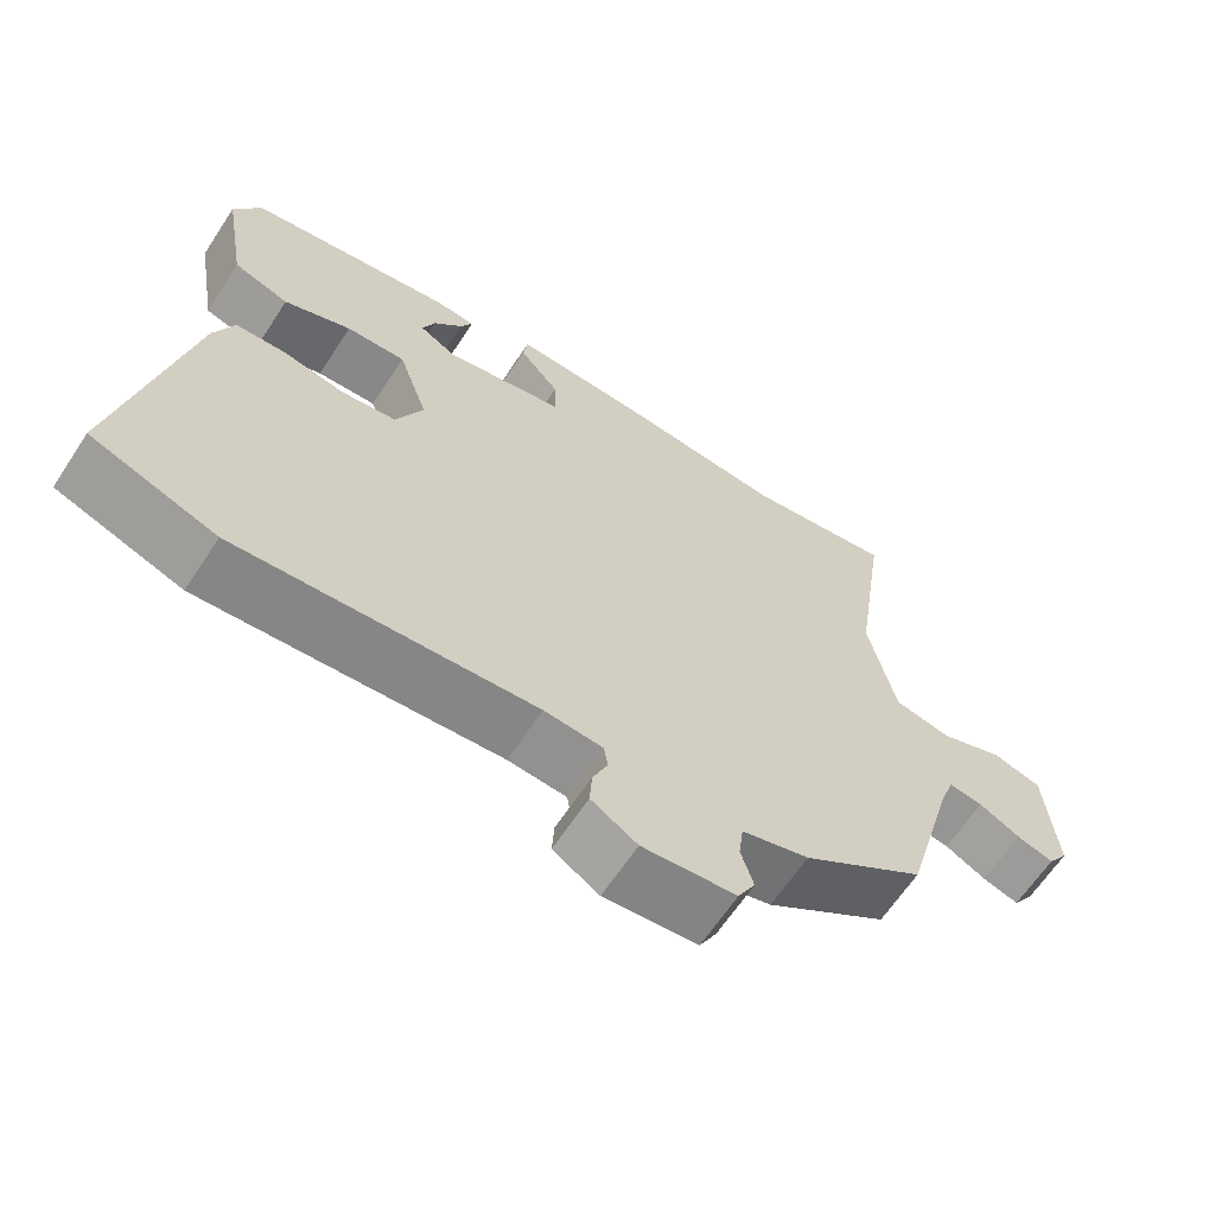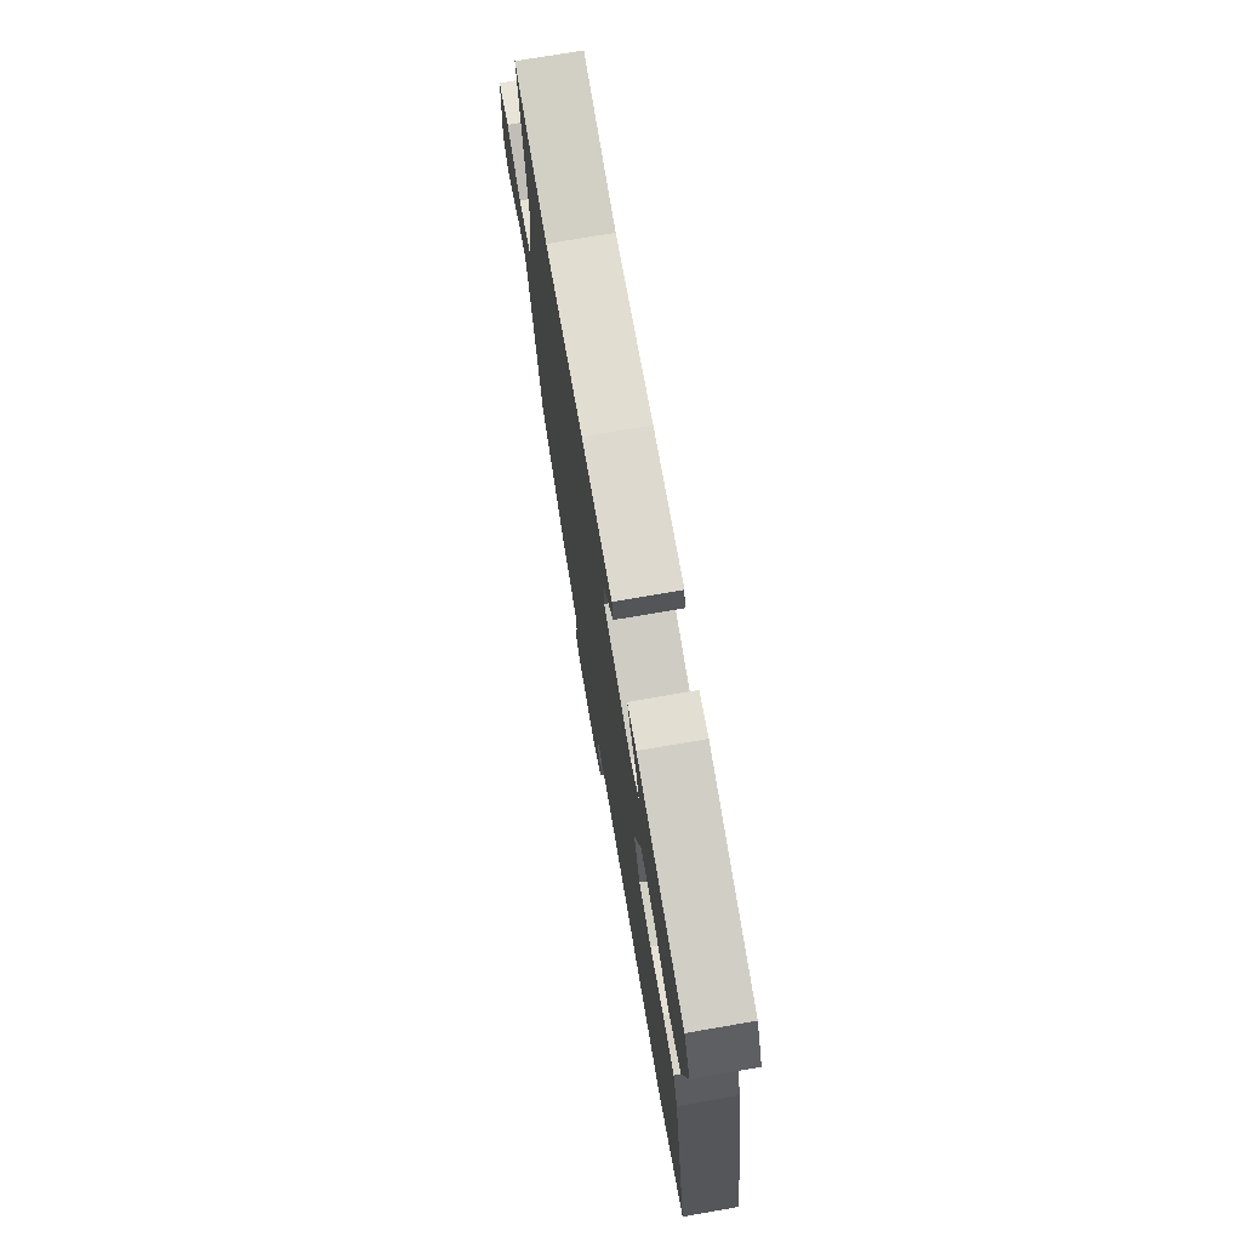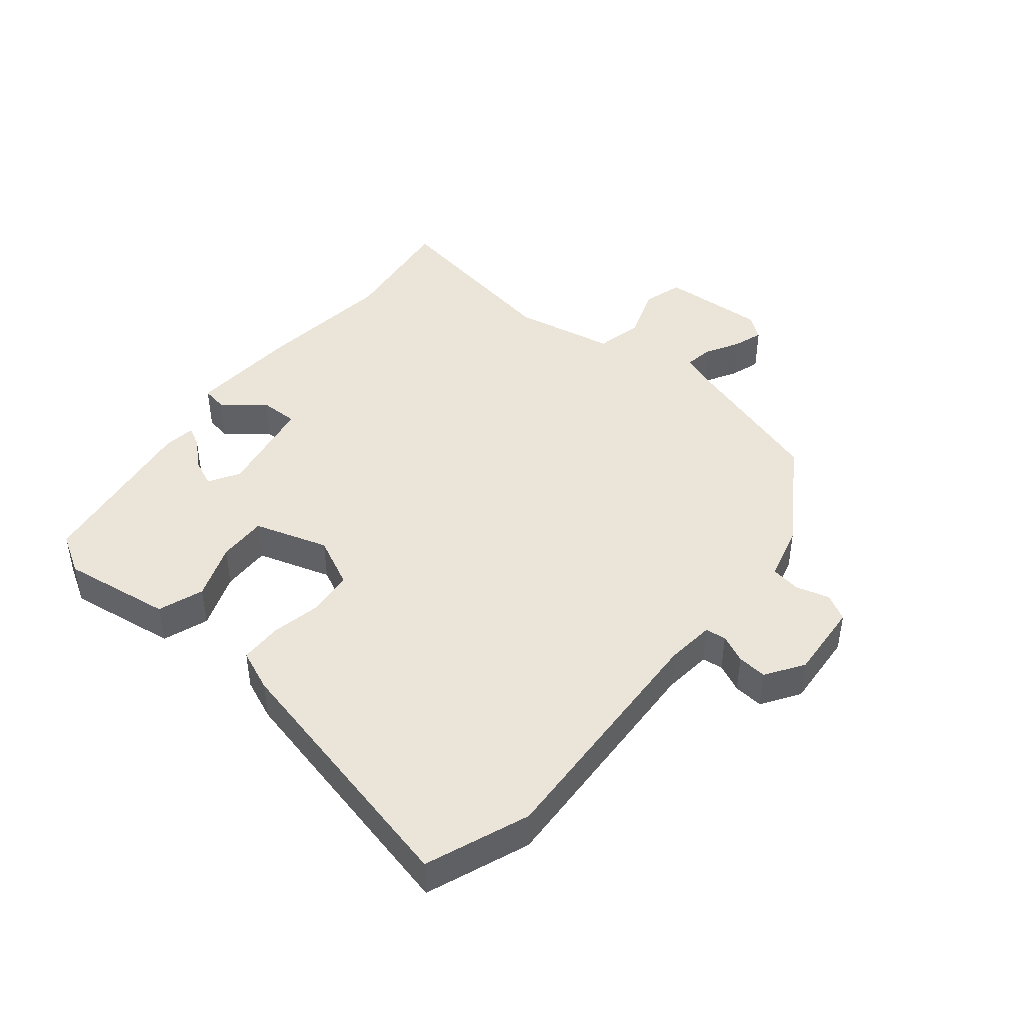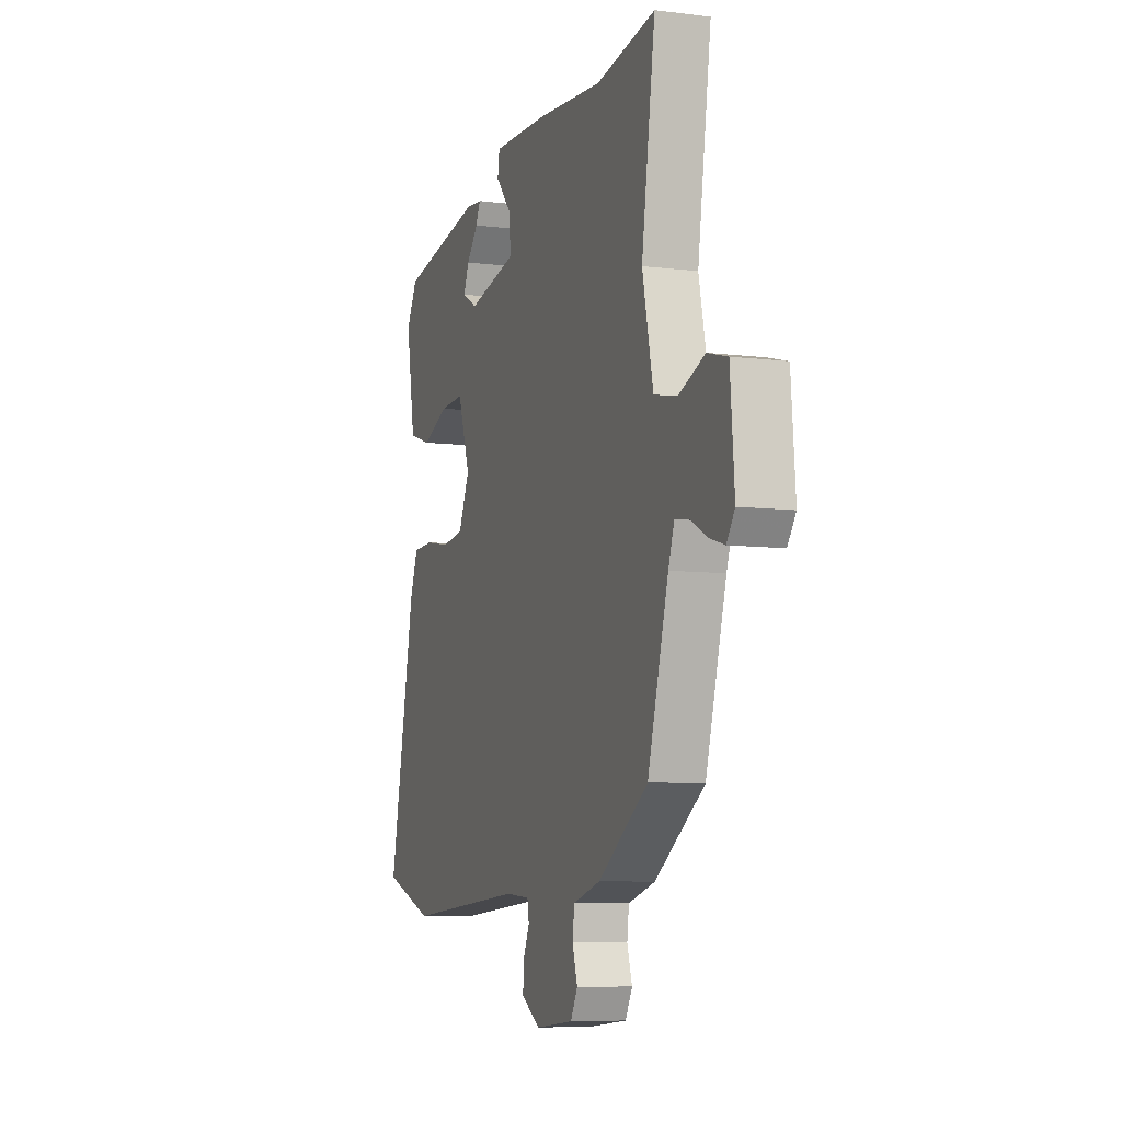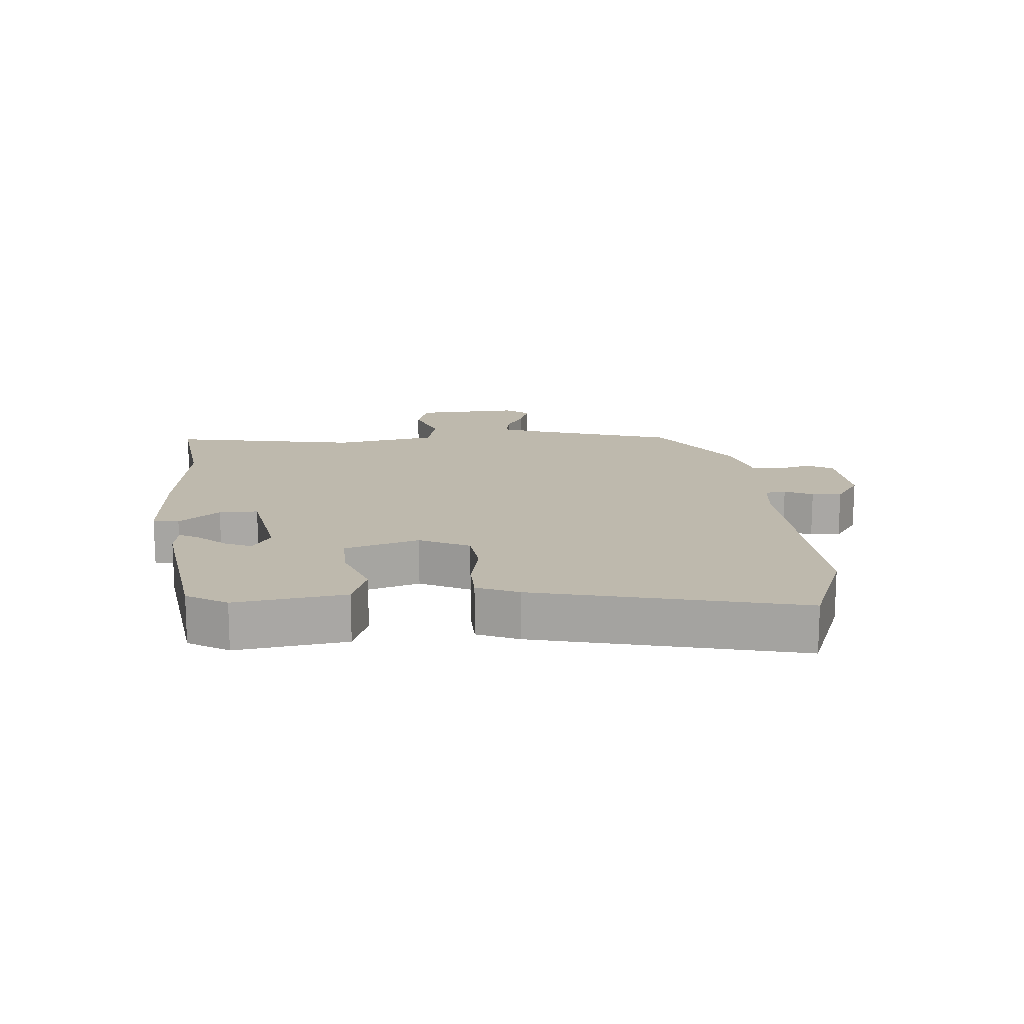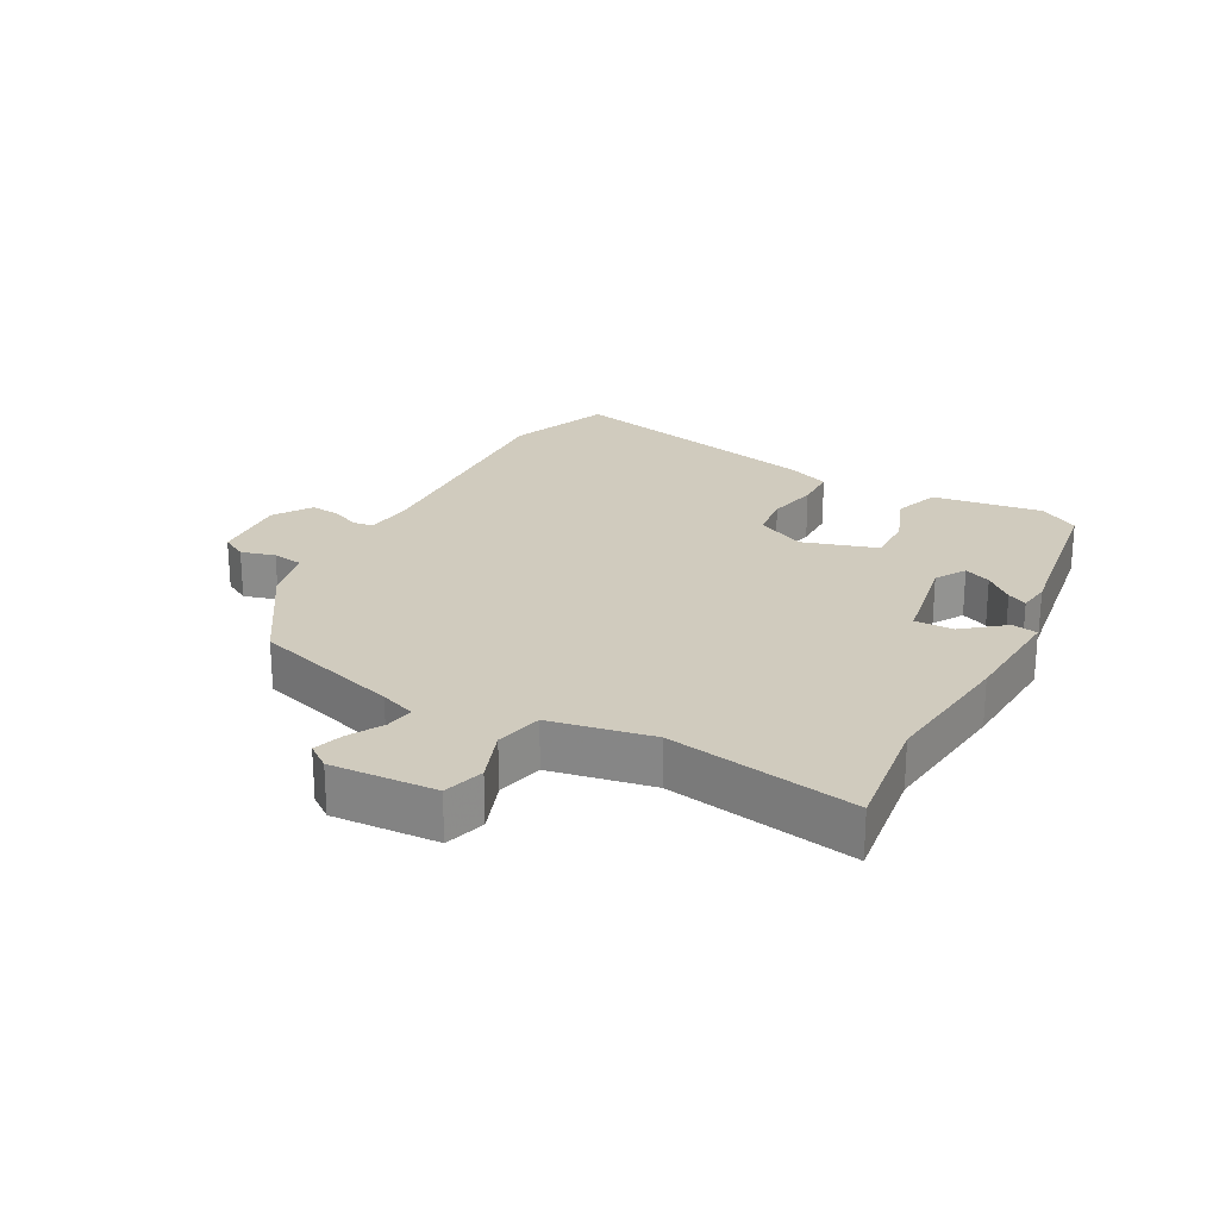
<metadata>
{"format":"obj","ext":"obj","renderer":"f3d","projection":"perspective","resolution":1024,"background":"white","views":[{"elev":-64.2,"azim":146.7,"up":"+Z"},{"elev":73.3,"azim":80.2,"up":"+Z"},{"elev":44.5,"azim":130.8,"up":"+Y"},{"elev":-7.6,"azim":-109.5,"up":"+Z"},{"elev":15.2,"azim":87.0,"up":"+Y"},{"elev":23.5,"azim":-60.1,"up":"+Y"}]}
</metadata>
<code>
v -0.503 0.07 0.5
v -0.315 0.07 0.47
v -0.101 0.07 0.489
v 0.07 0.07 0.495
v 0.076 0.07 0.455
v 0.024 0.07 0.394
v 0.022 0.07 0.334
v 0.177 0.07 0.301
v 0.225 0.07 0.328
v 0.208 0.07 0.37
v 0.171 0.07 0.414
v 0.156 0.07 0.445
v 0.206 0.07 0.45
v 0.471 0.07 0.403
v 0.506 0.07 0.34
v 0.477 0.07 0.171
v 0.406 0.07 0.148
v 0.32 0.07 0.183
v 0.244 0.07 0.187
v 0.205 0.07 0.073
v 0.24 0.07 -0.005
v 0.31 0.07 -0.015
v 0.389 0.07 -0.001
v 0.454 0.07 -0.004
v 0.479 0.07 -0.069
v 0.562 0.07 -0.478
v 0.402 0.07 -0.535
v 0.021 0.07 -0.506
v -0.054 0.07 -0.512
v -0.059 0.07 -0.544
v -0.04 0.07 -0.588
v -0.037 0.07 -0.634
v -0.096 0.07 -0.671
v -0.216 0.07 -0.659
v -0.238 0.07 -0.618
v -0.222 0.07 -0.566
v -0.228 0.07 -0.519
v -0.314 0.07 -0.494
v -0.471 0.07 -0.386
v -0.536 0.07 -0.155
v -0.555 0.07 -0.1
v -0.599 0.07 -0.106
v -0.652 0.07 -0.134
v -0.699 0.07 -0.148
v -0.725 0.07 -0.111
v -0.712 0.07 0.051
v -0.649 0.07 0.068
v -0.567 0.07 0.036
v -0.494 0.07 0.051
v -0.46 0.07 0.208
v -0.503 0 0.5
v -0.315 0 0.47
v -0.101 0 0.489
v 0.07 0 0.495
v 0.076 0 0.455
v 0.024 0 0.394
v 0.022 0 0.334
v 0.177 0 0.301
v 0.225 0 0.328
v 0.208 0 0.37
v 0.171 0 0.414
v 0.156 0 0.445
v 0.206 0 0.45
v 0.471 0 0.403
v 0.506 0 0.34
v 0.477 0 0.171
v 0.406 0 0.148
v 0.32 0 0.183
v 0.244 0 0.187
v 0.205 0 0.073
v 0.24 0 -0.005
v 0.31 0 -0.015
v 0.389 0 -0.001
v 0.454 0 -0.004
v 0.479 0 -0.069
v 0.562 0 -0.478
v 0.402 0 -0.535
v 0.021 0 -0.506
v -0.054 0 -0.512
v -0.059 0 -0.544
v -0.04 0 -0.588
v -0.037 0 -0.634
v -0.096 0 -0.671
v -0.216 0 -0.659
v -0.238 0 -0.618
v -0.222 0 -0.566
v -0.228 0 -0.519
v -0.314 0 -0.494
v -0.471 0 -0.386
v -0.536 0 -0.155
v -0.555 0 -0.1
v -0.599 0 -0.106
v -0.652 0 -0.134
v -0.699 0 -0.148
v -0.725 0 -0.111
v -0.712 0 0.051
v -0.649 0 0.068
v -0.567 0 0.036
v -0.494 0 0.051
v -0.46 0 0.208
f 45 46 47 48
f 45 48 49
f 42 43 44 45
f 41 42 45 49
f 40 41 49
f 37 38 39 40
f 37 40 49 50
f 33 34 35 36
f 33 36 37
f 30 31 32 33
f 29 30 33 37
f 28 29 37 50
f 22 23 24 25
f 21 22 25 26
f 15 16 17 18
f 15 18 19
f 14 15 19
f 10 11 12 13
f 9 10 13 14
f 8 9 14 19
f 3 4 5 6
f 2 3 6 7
f 1 2 7
f 50 1 7
f 21 26 27 28
f 20 21 28 50
f 19 20 50
f 7 8 19 50
f 98 97 96 95
f 99 98 95
f 95 94 93 92
f 99 95 92 91
f 99 91 90
f 90 89 88 87
f 100 99 90 87
f 86 85 84 83
f 87 86 83
f 83 82 81 80
f 87 83 80 79
f 100 87 79 78
f 75 74 73 72
f 76 75 72 71
f 68 67 66 65
f 69 68 65
f 69 65 64
f 63 62 61 60
f 64 63 60 59
f 69 64 59 58
f 56 55 54 53
f 57 56 53 52
f 57 52 51
f 57 51 100
f 78 77 76 71
f 100 78 71 70
f 100 70 69
f 100 69 58 57
f 1 51 52 2
f 2 52 53 3
f 3 53 54 4
f 4 54 55 5
f 5 55 56 6
f 6 56 57 7
f 7 57 58 8
f 8 58 59 9
f 9 59 60 10
f 10 60 61 11
f 11 61 62 12
f 12 62 63 13
f 13 63 64 14
f 14 64 65 15
f 15 65 66 16
f 16 66 67 17
f 17 67 68 18
f 18 68 69 19
f 19 69 70 20
f 20 70 71 21
f 21 71 72 22
f 22 72 73 23
f 23 73 74 24
f 24 74 75 25
f 25 75 76 26
f 26 76 77 27
f 27 77 78 28
f 28 78 79 29
f 29 79 80 30
f 30 80 81 31
f 31 81 82 32
f 32 82 83 33
f 33 83 84 34
f 34 84 85 35
f 35 85 86 36
f 36 86 87 37
f 37 87 88 38
f 38 88 89 39
f 39 89 90 40
f 40 90 91 41
f 41 91 92 42
f 42 92 93 43
f 43 93 94 44
f 44 94 95 45
f 45 95 96 46
f 46 96 97 47
f 47 97 98 48
f 48 98 99 49
f 49 99 100 50
f 50 100 51 1

</code>
